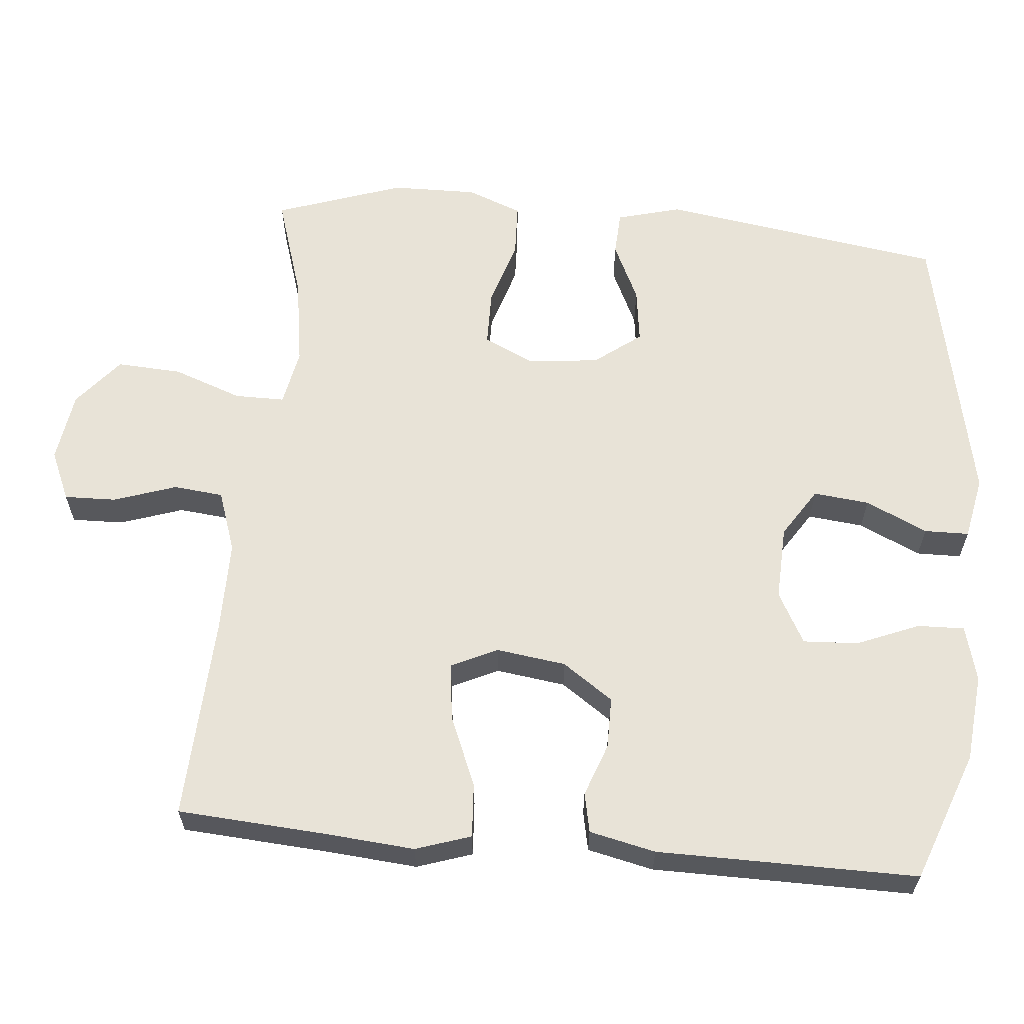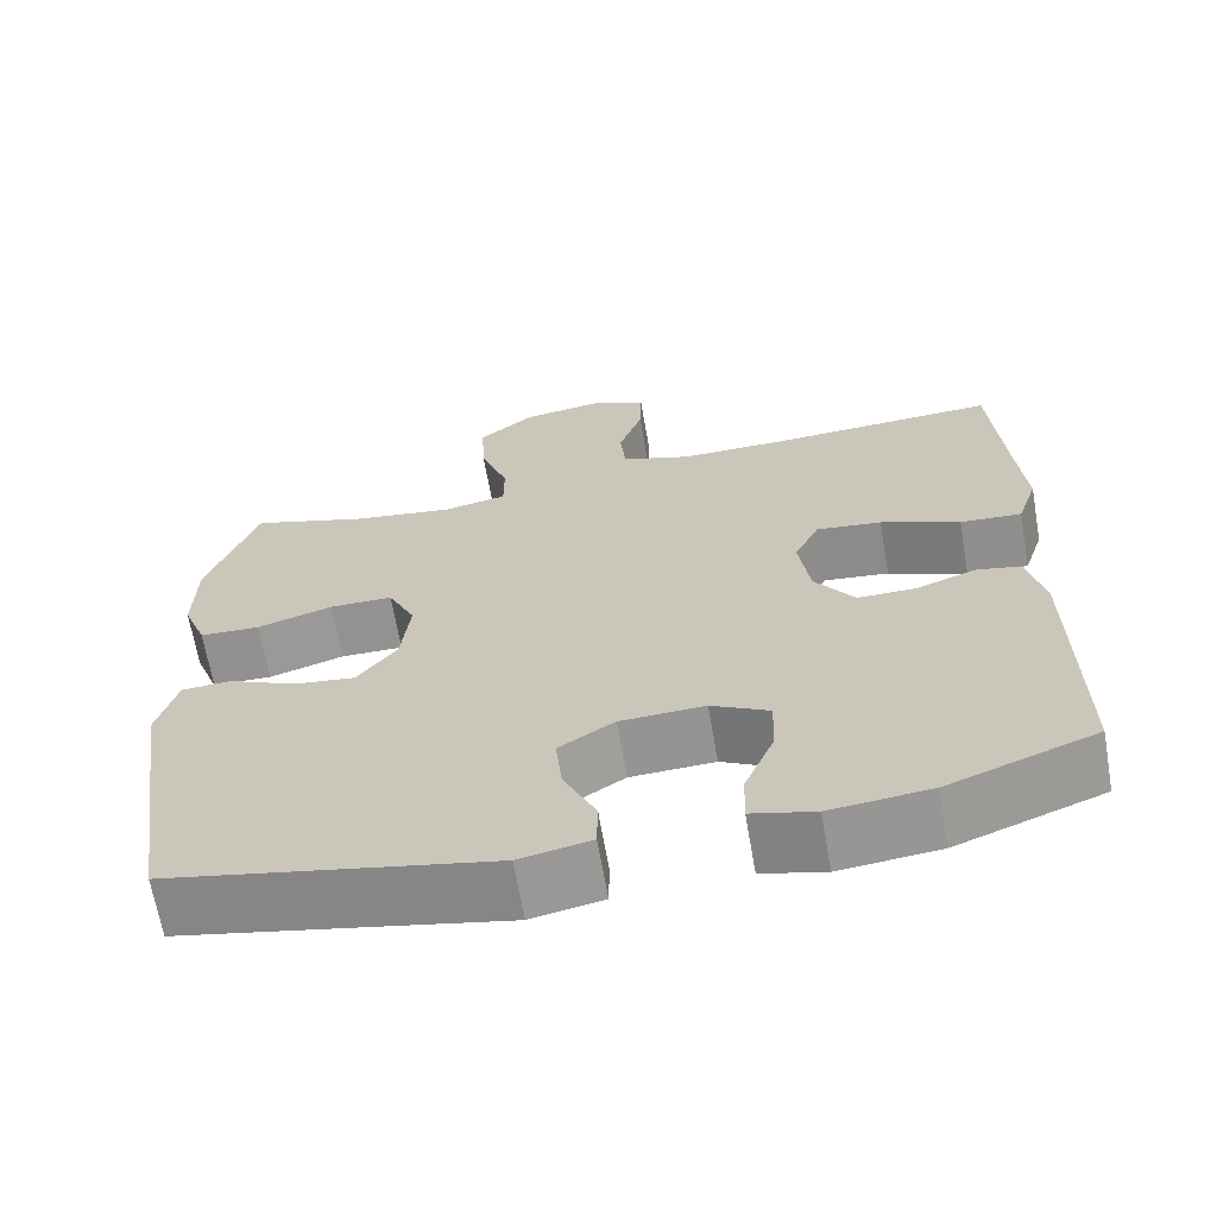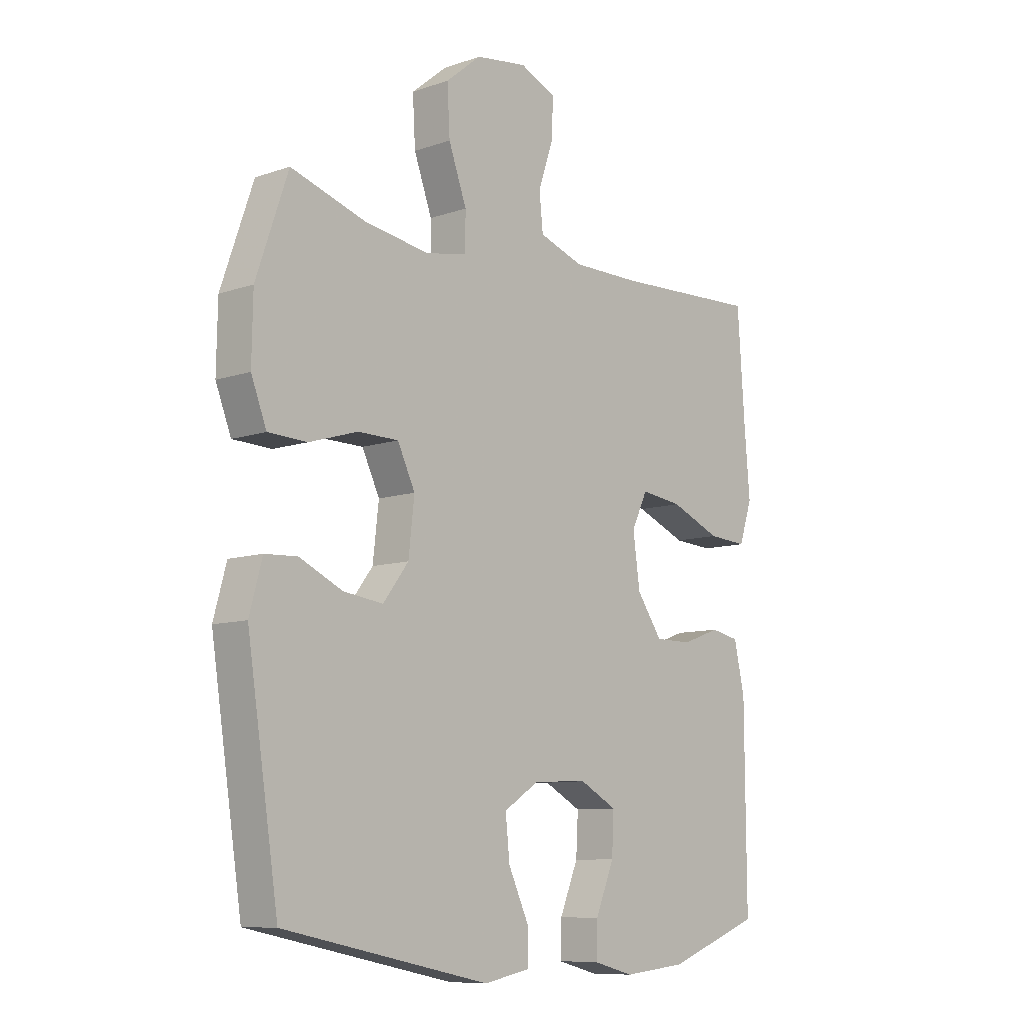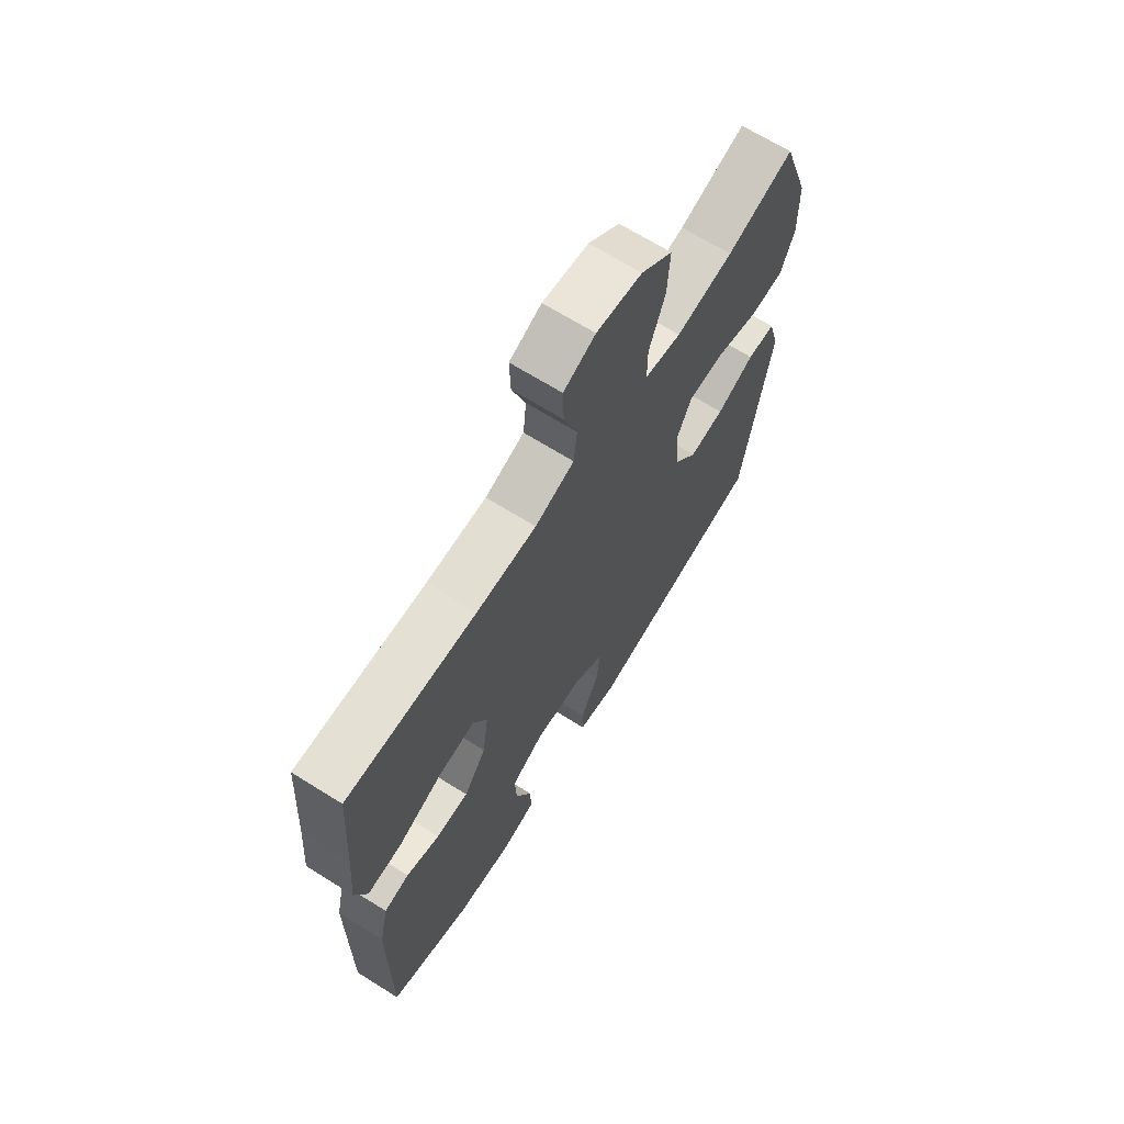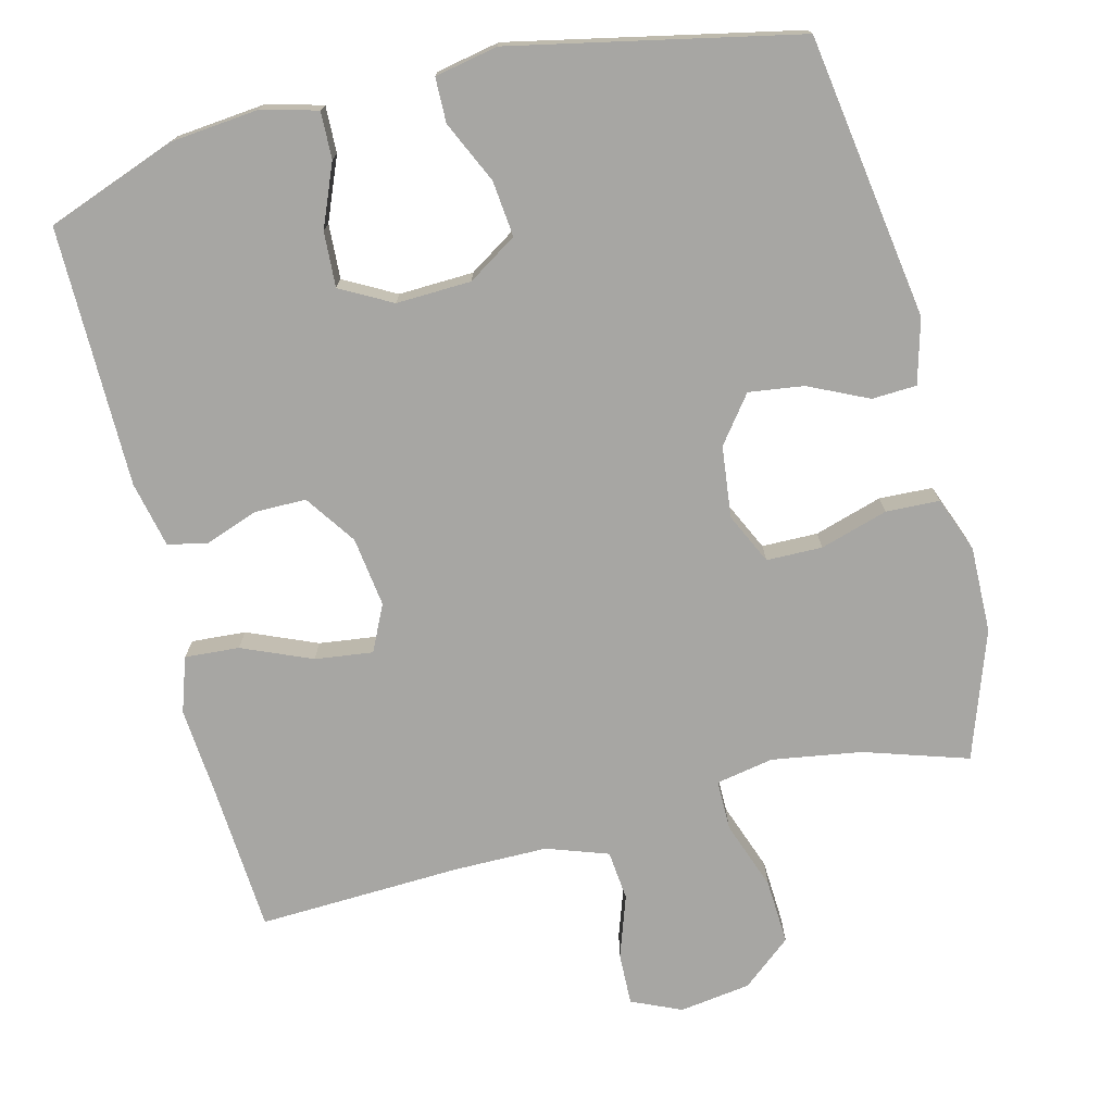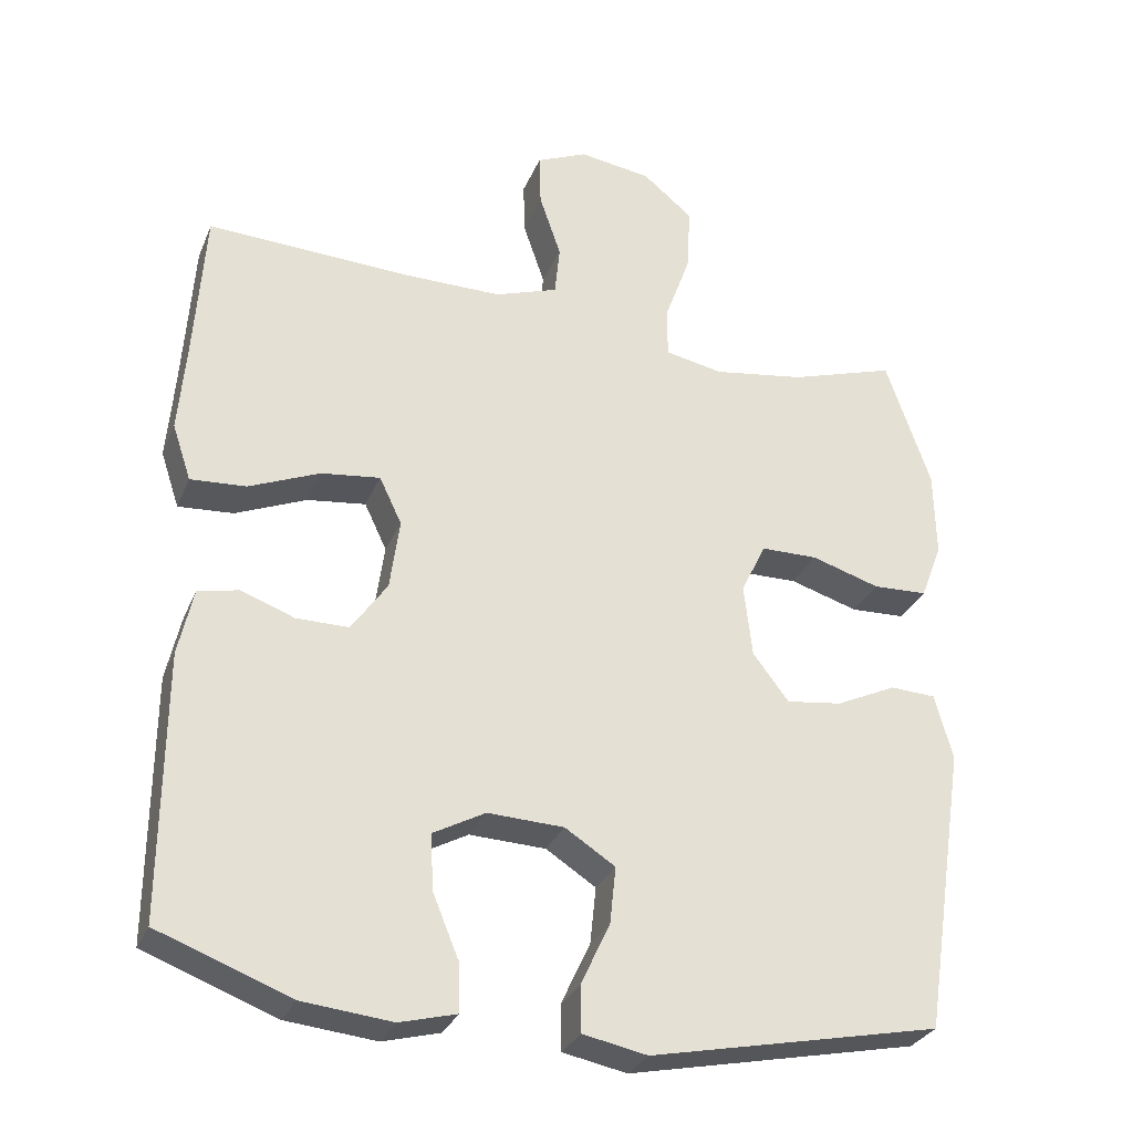
<metadata>
{"format":"obj","ext":"obj","renderer":"f3d","projection":"perspective","resolution":1024,"background":"white","views":[{"elev":61.5,"azim":95.3,"up":"+Y"},{"elev":-66.4,"azim":9.9,"up":"+Z"},{"elev":-9.3,"azim":-47.9,"up":"+Z"},{"elev":67.8,"azim":122.1,"up":"+Z"},{"elev":-74.2,"azim":-166.0,"up":"+Y"},{"elev":-30.0,"azim":160.1,"up":"+Z"}]}
</metadata>
<code>
v 0.5 0.07 -0.5
v 0.323 0.07 -0.566
v 0.203 0.07 -0.578
v 0.127 0.07 -0.558
v 0.129 0.07 -0.494
v 0.164 0.07 -0.409
v 0.168 0.07 -0.334
v 0.098 0.07 -0.296
v -0.004 0.07 -0.3
v -0.071 0.07 -0.343
v -0.063 0.07 -0.419
v -0.024 0.07 -0.503
v -0.025 0.07 -0.564
v -0.111 0.07 -0.581
v -0.5 0.07 -0.5
v -0.559 0.07 -0.114
v -0.535 0.07 -0.026
v -0.474 0.07 -0.023
v -0.393 0.07 -0.061
v -0.318 0.07 -0.071
v -0.27 0.07 -0.008
v -0.259 0.07 0.089
v -0.292 0.07 0.158
v -0.368 0.07 0.159
v -0.46 0.07 0.131
v -0.533 0.07 0.134
v -0.562 0.07 0.209
v -0.56 0.07 0.326
v -0.5 0.07 0.5
v -0.358 0.07 0.455
v -0.236 0.07 0.436
v -0.158 0.07 0.451
v -0.158 0.07 0.519
v -0.192 0.07 0.613
v -0.197 0.07 0.702
v -0.13 0.07 0.757
v -0.033 0.07 0.771
v 0.035 0.07 0.741
v 0.033 0.07 0.67
v 0.004 0.07 0.585
v 0.011 0.07 0.517
v 0.095 0.07 0.488
v 0.223 0.07 0.488
v 0.5 0.07 0.5
v 0.514 0.07 0.295
v 0.524 0.07 0.176
v 0.499 0.07 0.101
v 0.425 0.07 0.106
v 0.33 0.07 0.146
v 0.251 0.07 0.156
v 0.221 0.07 0.093
v 0.234 0.07 -0.002
v 0.282 0.07 -0.071
v 0.352 0.07 -0.071
v 0.424 0.07 -0.045
v 0.478 0.07 -0.056
v 0.498 0.07 -0.146
v 0.5 0 -0.5
v 0.323 0 -0.566
v 0.203 0 -0.578
v 0.127 0 -0.558
v 0.129 0 -0.494
v 0.164 0 -0.409
v 0.168 0 -0.334
v 0.098 0 -0.296
v -0.004 0 -0.3
v -0.071 0 -0.343
v -0.063 0 -0.419
v -0.024 0 -0.503
v -0.025 0 -0.564
v -0.111 0 -0.581
v -0.5 0 -0.5
v -0.559 0 -0.114
v -0.535 0 -0.026
v -0.474 0 -0.023
v -0.393 0 -0.061
v -0.318 0 -0.071
v -0.27 0 -0.008
v -0.259 0 0.089
v -0.292 0 0.158
v -0.368 0 0.159
v -0.46 0 0.131
v -0.533 0 0.134
v -0.562 0 0.209
v -0.56 0 0.326
v -0.5 0 0.5
v -0.358 0 0.455
v -0.236 0 0.436
v -0.158 0 0.451
v -0.158 0 0.519
v -0.192 0 0.613
v -0.197 0 0.702
v -0.13 0 0.757
v -0.033 0 0.771
v 0.035 0 0.741
v 0.033 0 0.67
v 0.004 0 0.585
v 0.011 0 0.517
v 0.095 0 0.488
v 0.223 0 0.488
v 0.5 0 0.5
v 0.514 0 0.295
v 0.524 0 0.176
v 0.499 0 0.101
v 0.425 0 0.106
v 0.33 0 0.146
v 0.251 0 0.156
v 0.221 0 0.093
v 0.234 0 -0.002
v 0.282 0 -0.071
v 0.352 0 -0.071
v 0.424 0 -0.045
v 0.478 0 -0.056
v 0.498 0 -0.146
f 54 55 56 57
f 53 54 57 1
f 52 53 1 2
f 46 47 48 49
f 45 46 49 50
f 43 44 45 50
f 42 43 50 51
f 37 38 39 40
f 37 40 41
f 36 37 41
f 33 34 35 36
f 32 33 36 41
f 27 28 29 30
f 27 30 31
f 24 25 26 27
f 23 24 27 31
f 22 23 31 32
f 16 17 18 19
f 16 19 20
f 15 16 20
f 14 15 20 21
f 11 12 13 14
f 10 11 14 21
f 3 4 5 6
f 52 2 3 6
f 52 6 7
f 51 52 7 8
f 42 51 8 9
f 22 32 41 42
f 21 22 42
f 9 10 21 42
f 114 113 112 111
f 58 114 111 110
f 59 58 110 109
f 106 105 104 103
f 107 106 103 102
f 107 102 101 100
f 108 107 100 99
f 97 96 95 94
f 98 97 94
f 98 94 93
f 93 92 91 90
f 98 93 90 89
f 87 86 85 84
f 88 87 84
f 84 83 82 81
f 88 84 81 80
f 89 88 80 79
f 76 75 74 73
f 77 76 73
f 77 73 72
f 78 77 72 71
f 71 70 69 68
f 78 71 68 67
f 63 62 61 60
f 63 60 59 109
f 64 63 109
f 65 64 109 108
f 66 65 108 99
f 99 98 89 79
f 99 79 78
f 99 78 67 66
f 1 58 59 2
f 2 59 60 3
f 3 60 61 4
f 4 61 62 5
f 5 62 63 6
f 6 63 64 7
f 7 64 65 8
f 8 65 66 9
f 9 66 67 10
f 10 67 68 11
f 11 68 69 12
f 12 69 70 13
f 13 70 71 14
f 14 71 72 15
f 15 72 73 16
f 16 73 74 17
f 17 74 75 18
f 18 75 76 19
f 19 76 77 20
f 20 77 78 21
f 21 78 79 22
f 22 79 80 23
f 23 80 81 24
f 24 81 82 25
f 25 82 83 26
f 26 83 84 27
f 27 84 85 28
f 28 85 86 29
f 29 86 87 30
f 30 87 88 31
f 31 88 89 32
f 32 89 90 33
f 33 90 91 34
f 34 91 92 35
f 35 92 93 36
f 36 93 94 37
f 37 94 95 38
f 38 95 96 39
f 39 96 97 40
f 40 97 98 41
f 41 98 99 42
f 42 99 100 43
f 43 100 101 44
f 44 101 102 45
f 45 102 103 46
f 46 103 104 47
f 47 104 105 48
f 48 105 106 49
f 49 106 107 50
f 50 107 108 51
f 51 108 109 52
f 52 109 110 53
f 53 110 111 54
f 54 111 112 55
f 55 112 113 56
f 56 113 114 57
f 57 114 58 1

</code>
